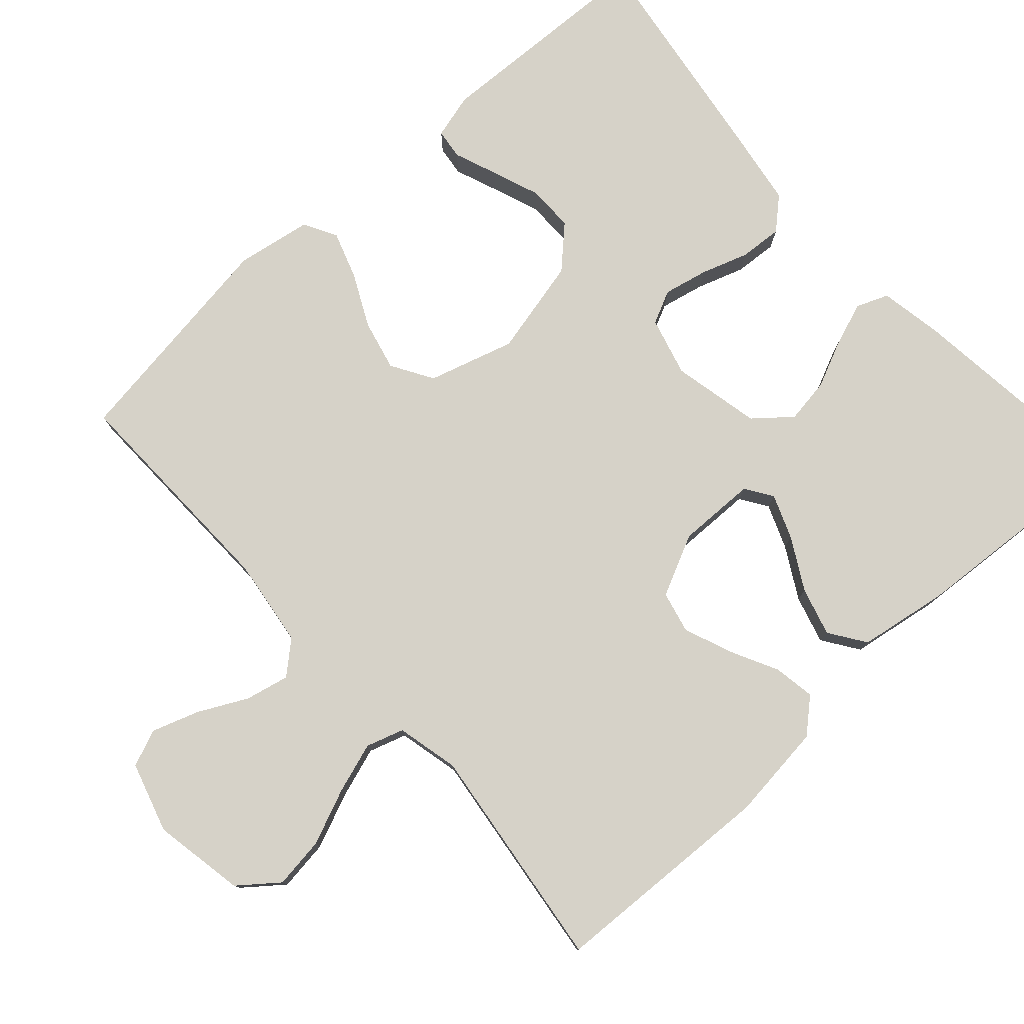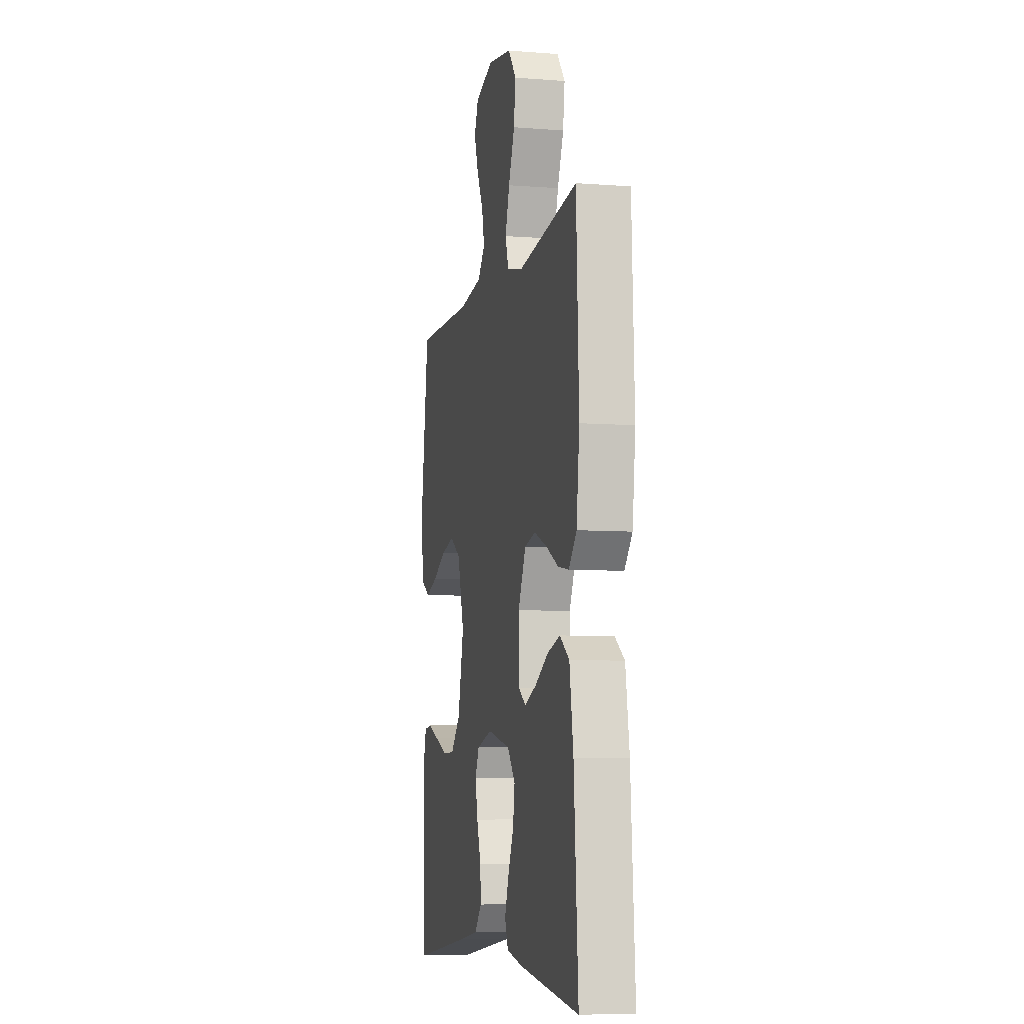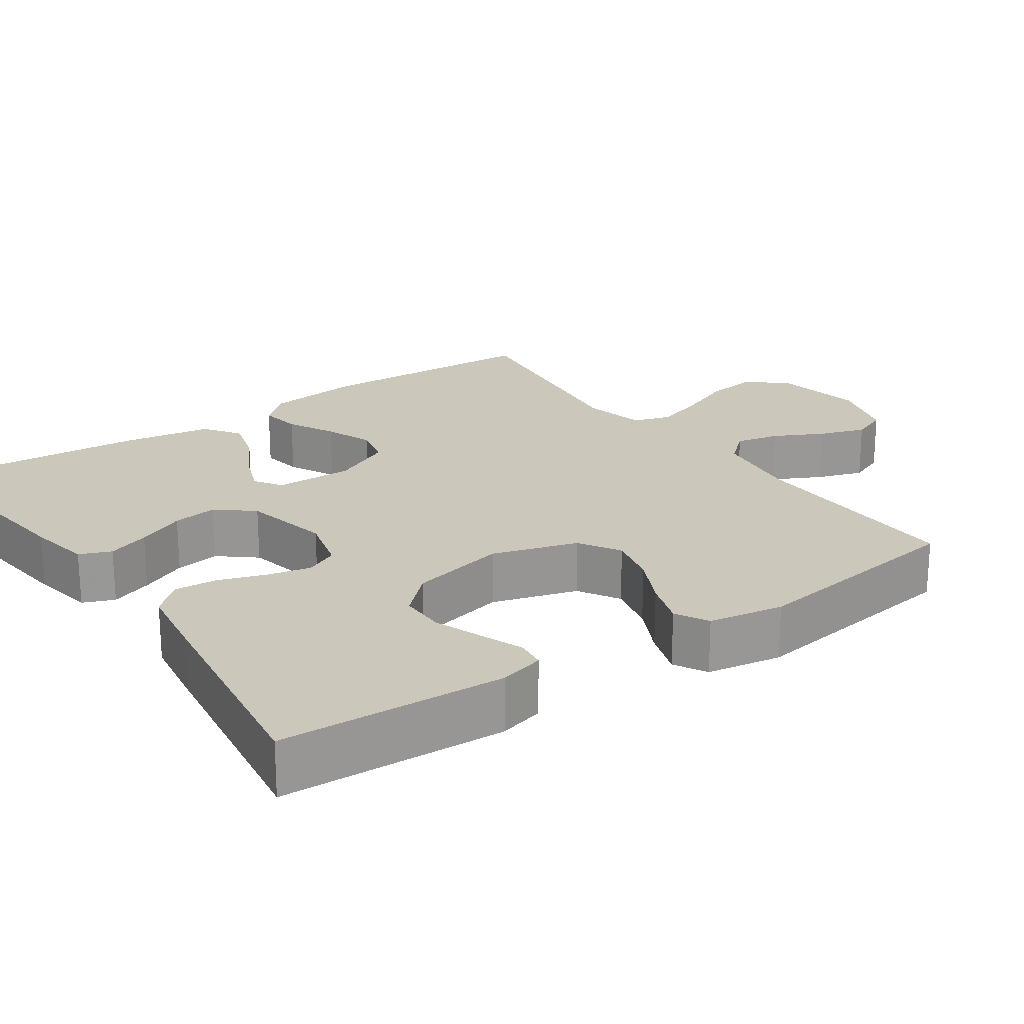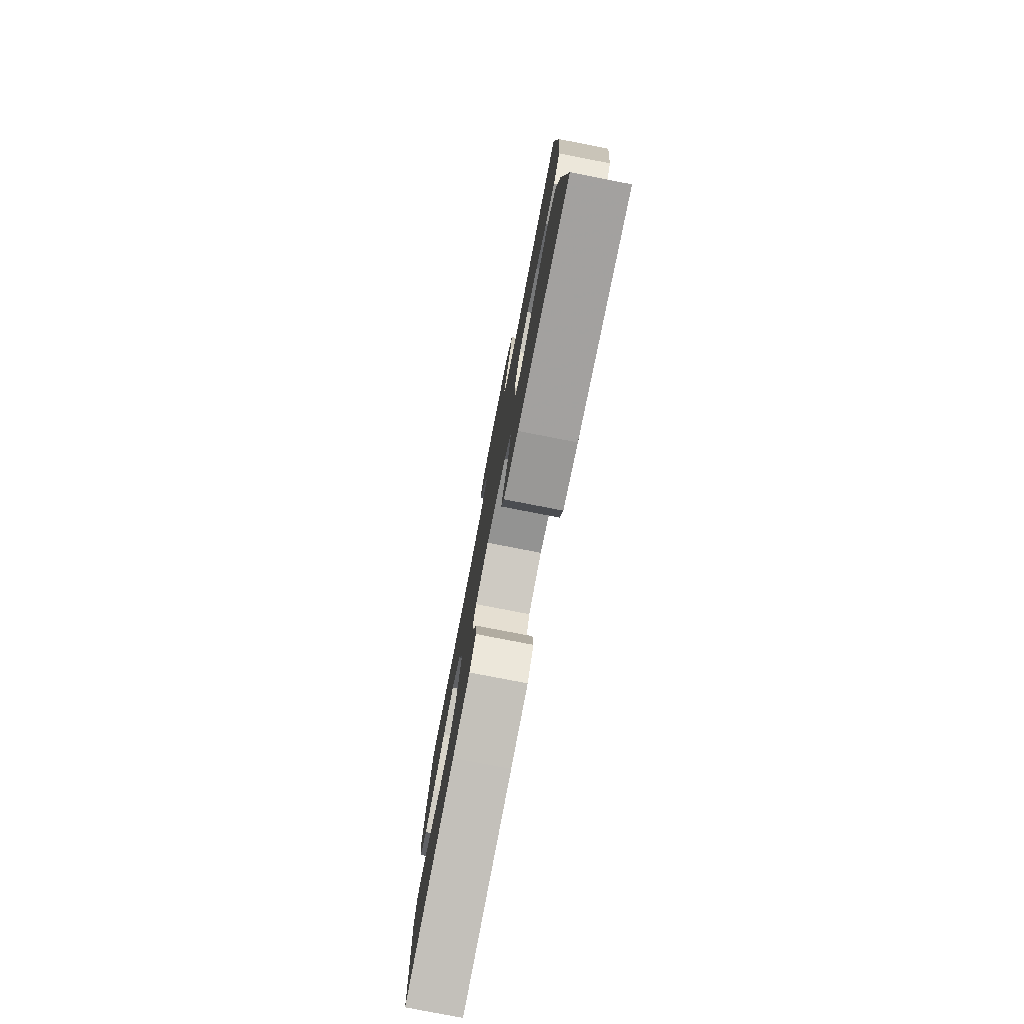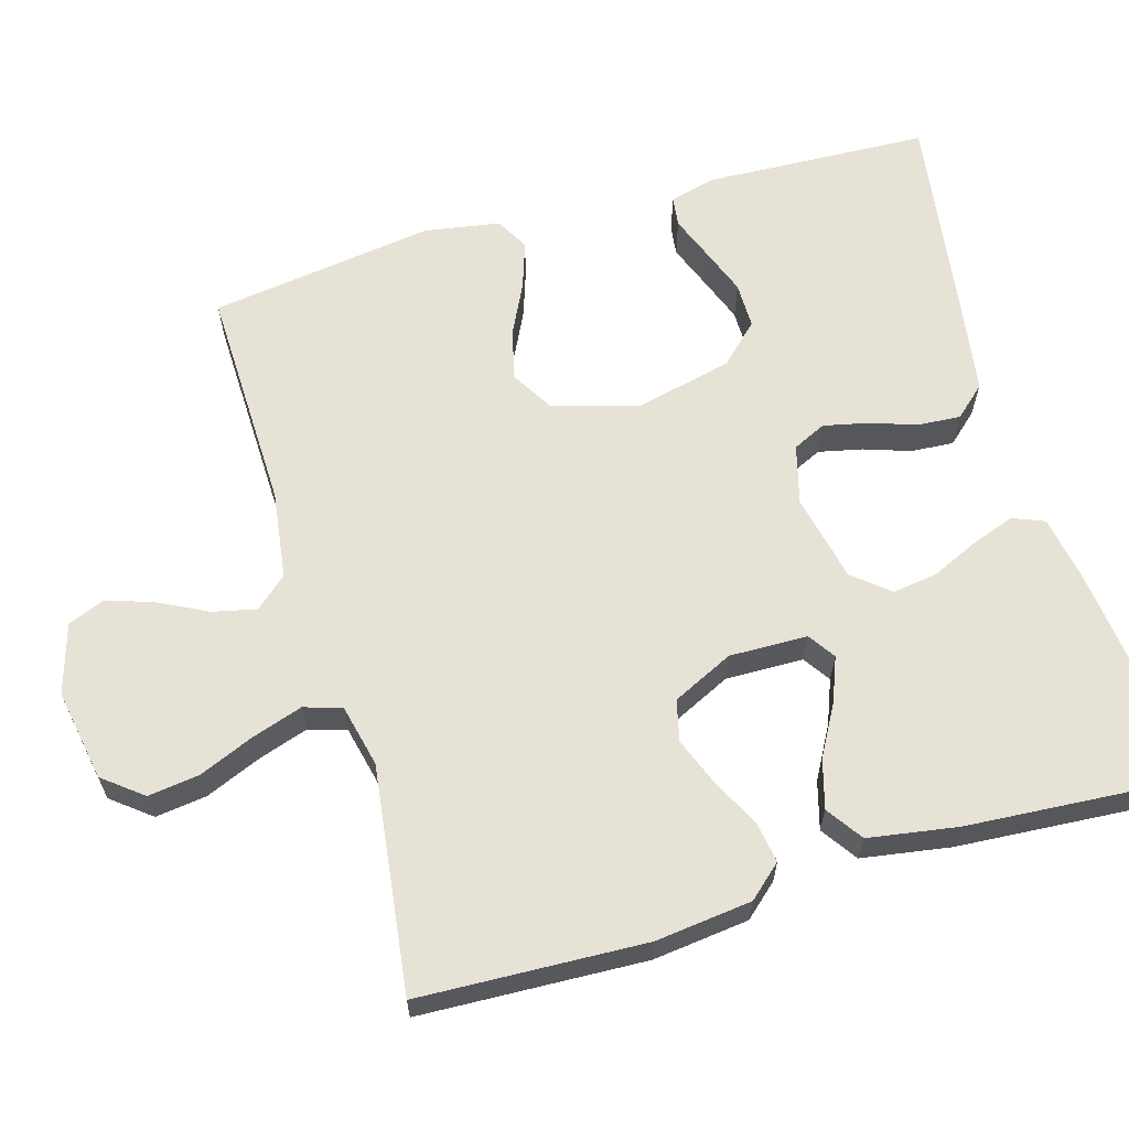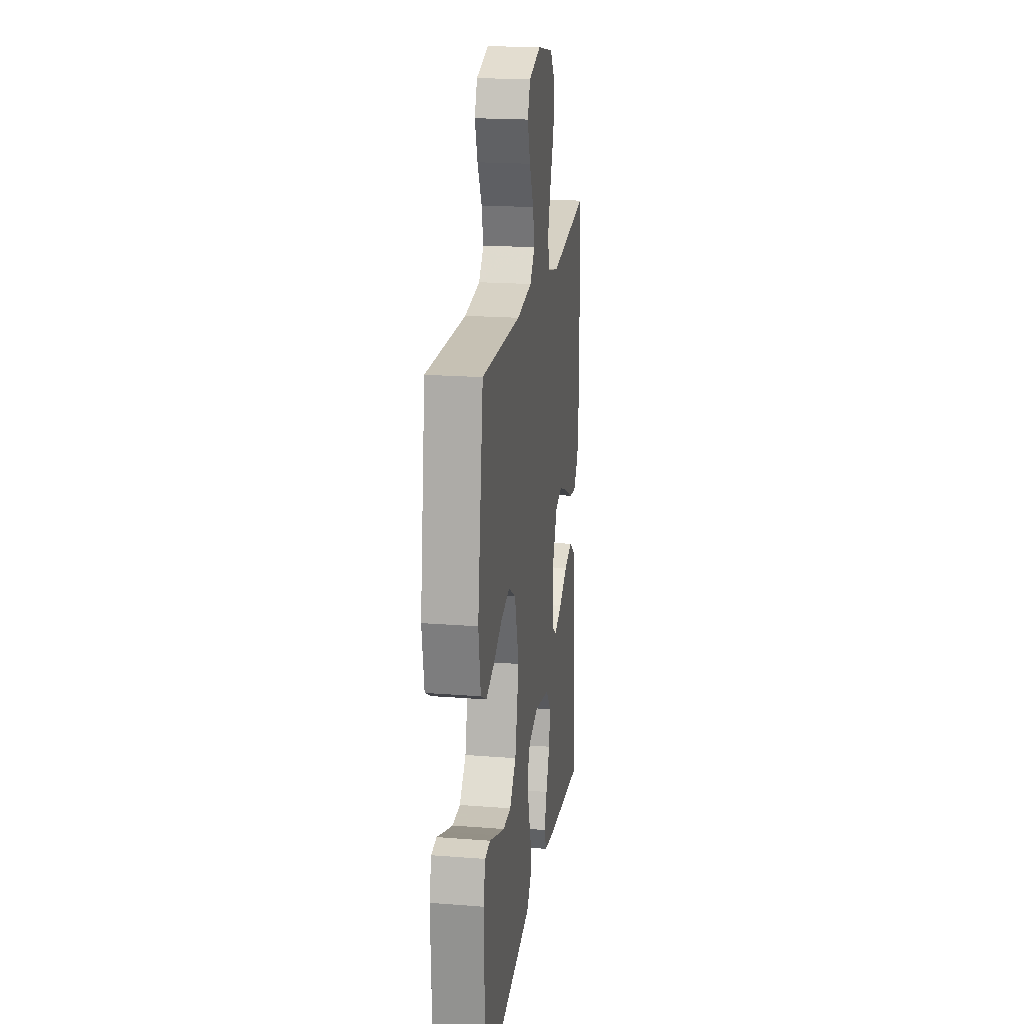
<metadata>
{"format":"obj","ext":"obj","renderer":"f3d","projection":"perspective","resolution":1024,"background":"white","views":[{"elev":78.4,"azim":47.9,"up":"+Y"},{"elev":-7.0,"azim":77.4,"up":"+Z"},{"elev":21.7,"azim":-124.8,"up":"+Y"},{"elev":-78.8,"azim":79.0,"up":"+Z"},{"elev":63.1,"azim":73.7,"up":"+Y"},{"elev":19.8,"azim":-81.8,"up":"+Z"}]}
</metadata>
<code>
v 0.5 0.07 0.5
v 0.513 0.07 0.2
v 0.498 0.07 0.072
v 0.459 0.07 0.028
v 0.404 0.07 0.037
v 0.341 0.07 0.069
v 0.277 0.07 0.094
v 0.222 0.07 0.081
v 0.183 0.07 0
v 0.185 0.07 -0.104
v 0.221 0.07 -0.128
v 0.28 0.07 -0.105
v 0.348 0.07 -0.067
v 0.412 0.07 -0.049
v 0.46 0.07 -0.082
v 0.479 0.07 -0.2
v 0.5 0.07 -0.5
v 0.2 0.07 -0.466
v 0.116 0.07 -0.451
v 0.099 0.07 -0.409
v 0.119 0.07 -0.353
v 0.148 0.07 -0.289
v 0.157 0.07 -0.229
v 0.117 0.07 -0.181
v 0 0.07 -0.156
v -0.078 0.07 -0.177
v -0.099 0.07 -0.221
v -0.086 0.07 -0.28
v -0.065 0.07 -0.342
v -0.061 0.07 -0.399
v -0.098 0.07 -0.44
v -0.2 0.07 -0.456
v -0.5 0.07 -0.5
v -0.513 0.07 -0.2
v -0.497 0.07 -0.14
v -0.457 0.07 -0.135
v -0.4 0.07 -0.157
v -0.336 0.07 -0.181
v -0.275 0.07 -0.181
v -0.225 0.07 -0.129
v -0.195 0.07 0
v -0.229 0.07 0.114
v -0.284 0.07 0.147
v -0.351 0.07 0.131
v -0.42 0.07 0.097
v -0.482 0.07 0.076
v -0.526 0.07 0.1
v -0.543 0.07 0.2
v -0.5 0.07 0.5
v -0.2 0.07 0.493
v -0.083 0.07 0.509
v -0.046 0.07 0.551
v -0.059 0.07 0.609
v -0.092 0.07 0.674
v -0.113 0.07 0.736
v -0.093 0.07 0.785
v 0 0.07 0.813
v 0.122 0.07 0.791
v 0.163 0.07 0.739
v 0.154 0.07 0.671
v 0.123 0.07 0.597
v 0.101 0.07 0.53
v 0.117 0.07 0.48
v 0.2 0.07 0.461
v 0.5 0 0.5
v 0.513 0 0.2
v 0.498 0 0.072
v 0.459 0 0.028
v 0.404 0 0.037
v 0.341 0 0.069
v 0.277 0 0.094
v 0.222 0 0.081
v 0.183 0 0
v 0.185 0 -0.104
v 0.221 0 -0.128
v 0.28 0 -0.105
v 0.348 0 -0.067
v 0.412 0 -0.049
v 0.46 0 -0.082
v 0.479 0 -0.2
v 0.5 0 -0.5
v 0.2 0 -0.466
v 0.116 0 -0.451
v 0.099 0 -0.409
v 0.119 0 -0.353
v 0.148 0 -0.289
v 0.157 0 -0.229
v 0.117 0 -0.181
v 0 0 -0.156
v -0.078 0 -0.177
v -0.099 0 -0.221
v -0.086 0 -0.28
v -0.065 0 -0.342
v -0.061 0 -0.399
v -0.098 0 -0.44
v -0.2 0 -0.456
v -0.5 0 -0.5
v -0.513 0 -0.2
v -0.497 0 -0.14
v -0.457 0 -0.135
v -0.4 0 -0.157
v -0.336 0 -0.181
v -0.275 0 -0.181
v -0.225 0 -0.129
v -0.195 0 0
v -0.229 0 0.114
v -0.284 0 0.147
v -0.351 0 0.131
v -0.42 0 0.097
v -0.482 0 0.076
v -0.526 0 0.1
v -0.543 0 0.2
v -0.5 0 0.5
v -0.2 0 0.493
v -0.083 0 0.509
v -0.046 0 0.551
v -0.059 0 0.609
v -0.092 0 0.674
v -0.113 0 0.736
v -0.093 0 0.785
v 0 0 0.813
v 0.122 0 0.791
v 0.163 0 0.739
v 0.154 0 0.671
v 0.123 0 0.597
v 0.101 0 0.53
v 0.117 0 0.48
v 0.2 0 0.461
f 58 59 60 61
f 58 61 62
f 57 58 62
f 56 57 62 63
f 53 54 55 56
f 52 53 56 63
f 47 48 49 50
f 47 50 51
f 44 45 46 47
f 43 44 47 51
f 42 43 51 52
f 34 35 36 37
f 34 37 38
f 33 34 38 39
f 28 29 30 31
f 27 28 31 32
f 19 20 21 22
f 17 18 19 22
f 17 22 23
f 16 17 23 24
f 12 13 14 15
f 11 12 15 16
f 3 4 5 6
f 3 6 7
f 64 1 2 3
f 63 64 3 7
f 41 42 52 63
f 40 41 63
f 32 33 39 40
f 27 32 40 63
f 26 27 63
f 25 26 63
f 11 16 24 25
f 10 11 25
f 9 10 25 63
f 8 9 63
f 7 8 63
f 125 124 123 122
f 126 125 122
f 126 122 121
f 127 126 121 120
f 120 119 118 117
f 127 120 117 116
f 114 113 112 111
f 115 114 111
f 111 110 109 108
f 115 111 108 107
f 116 115 107 106
f 101 100 99 98
f 102 101 98
f 103 102 98 97
f 95 94 93 92
f 96 95 92 91
f 86 85 84 83
f 86 83 82 81
f 87 86 81
f 88 87 81 80
f 79 78 77 76
f 80 79 76 75
f 70 69 68 67
f 71 70 67
f 67 66 65 128
f 71 67 128 127
f 127 116 106 105
f 127 105 104
f 104 103 97 96
f 127 104 96 91
f 127 91 90
f 127 90 89
f 89 88 80 75
f 89 75 74
f 127 89 74 73
f 127 73 72
f 127 72 71
f 1 65 66 2
f 2 66 67 3
f 3 67 68 4
f 4 68 69 5
f 5 69 70 6
f 6 70 71 7
f 7 71 72 8
f 8 72 73 9
f 9 73 74 10
f 10 74 75 11
f 11 75 76 12
f 12 76 77 13
f 13 77 78 14
f 14 78 79 15
f 15 79 80 16
f 16 80 81 17
f 17 81 82 18
f 18 82 83 19
f 19 83 84 20
f 20 84 85 21
f 21 85 86 22
f 22 86 87 23
f 23 87 88 24
f 24 88 89 25
f 25 89 90 26
f 26 90 91 27
f 27 91 92 28
f 28 92 93 29
f 29 93 94 30
f 30 94 95 31
f 31 95 96 32
f 32 96 97 33
f 33 97 98 34
f 34 98 99 35
f 35 99 100 36
f 36 100 101 37
f 37 101 102 38
f 38 102 103 39
f 39 103 104 40
f 40 104 105 41
f 41 105 106 42
f 42 106 107 43
f 43 107 108 44
f 44 108 109 45
f 45 109 110 46
f 46 110 111 47
f 47 111 112 48
f 48 112 113 49
f 49 113 114 50
f 50 114 115 51
f 51 115 116 52
f 52 116 117 53
f 53 117 118 54
f 54 118 119 55
f 55 119 120 56
f 56 120 121 57
f 57 121 122 58
f 58 122 123 59
f 59 123 124 60
f 60 124 125 61
f 61 125 126 62
f 62 126 127 63
f 63 127 128 64
f 64 128 65 1

</code>
